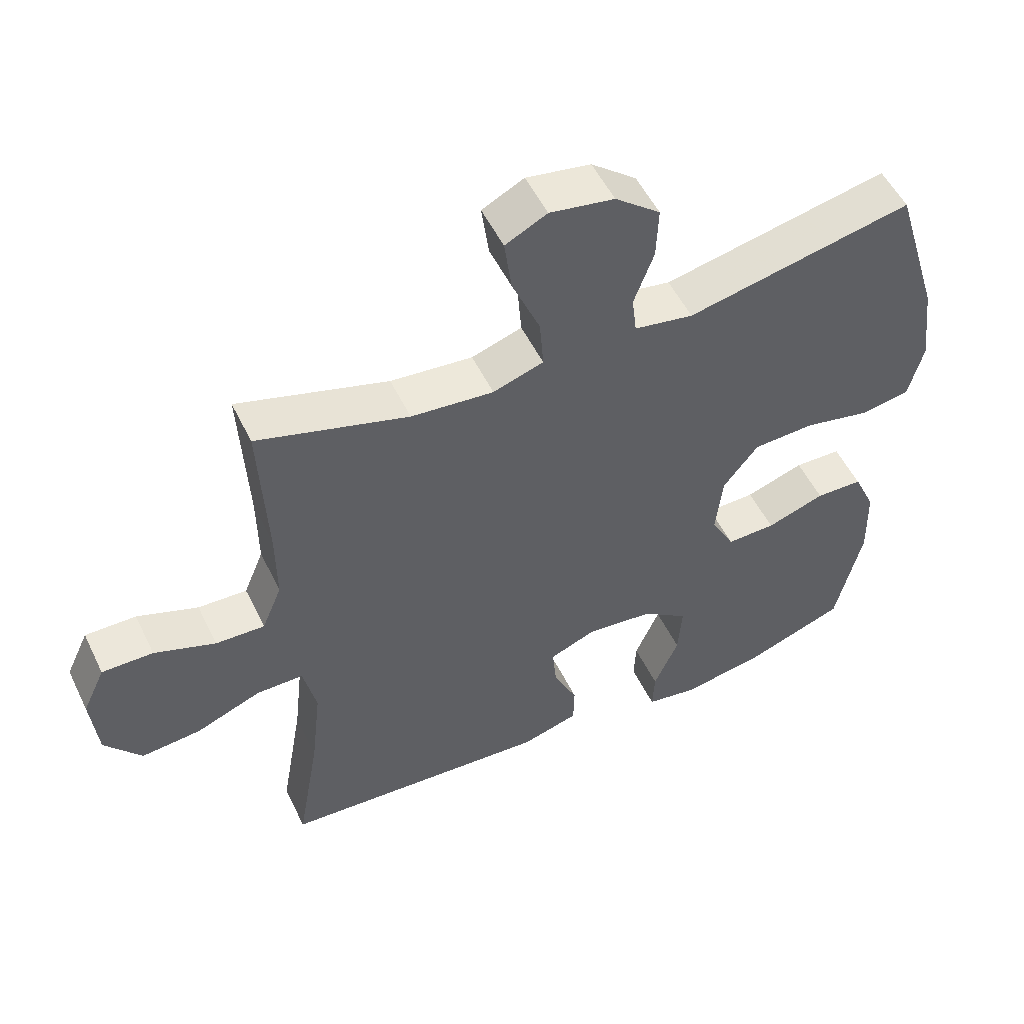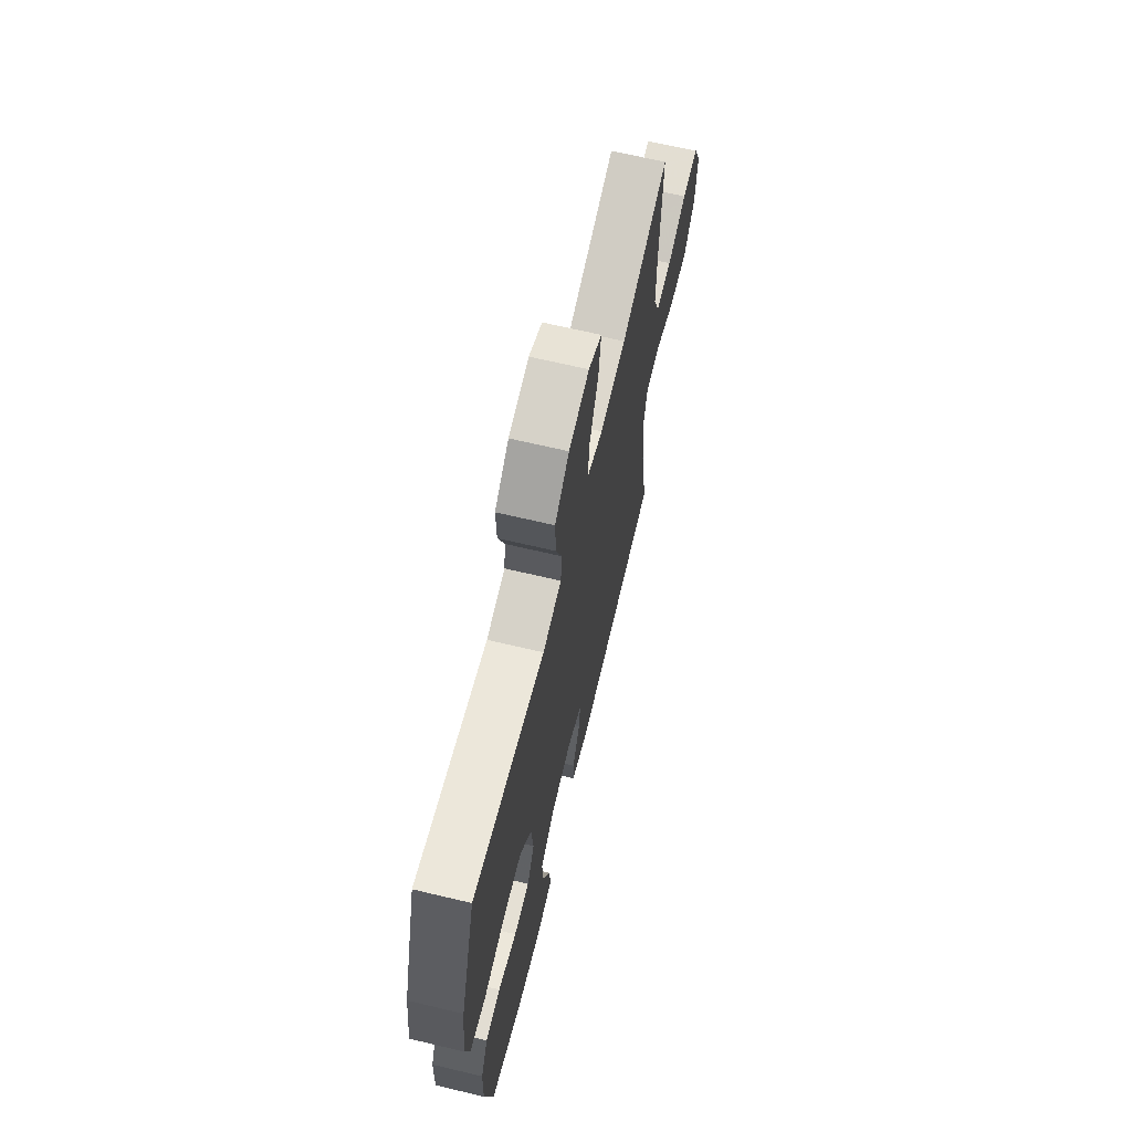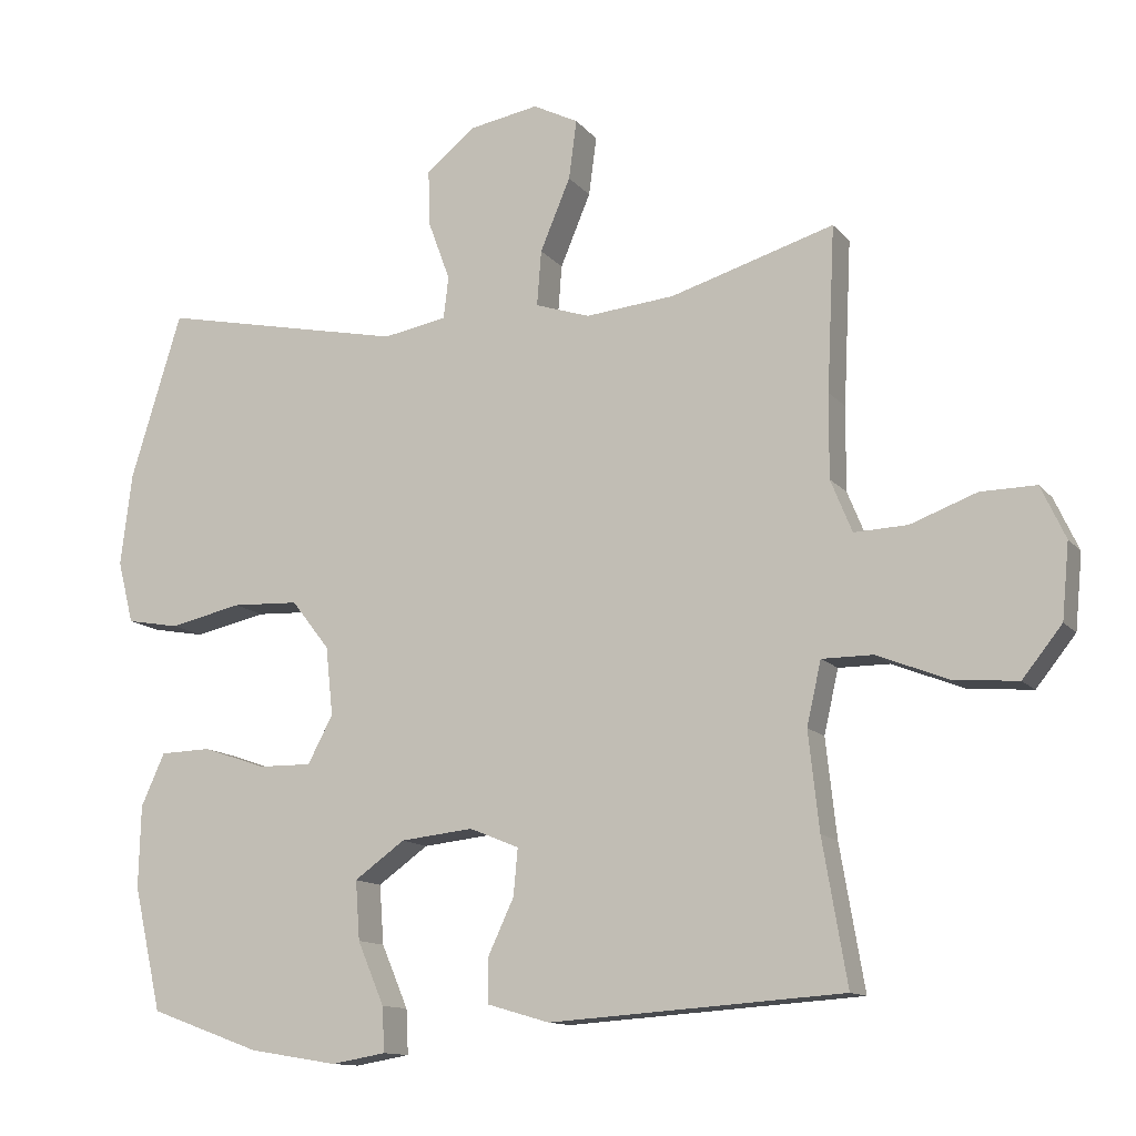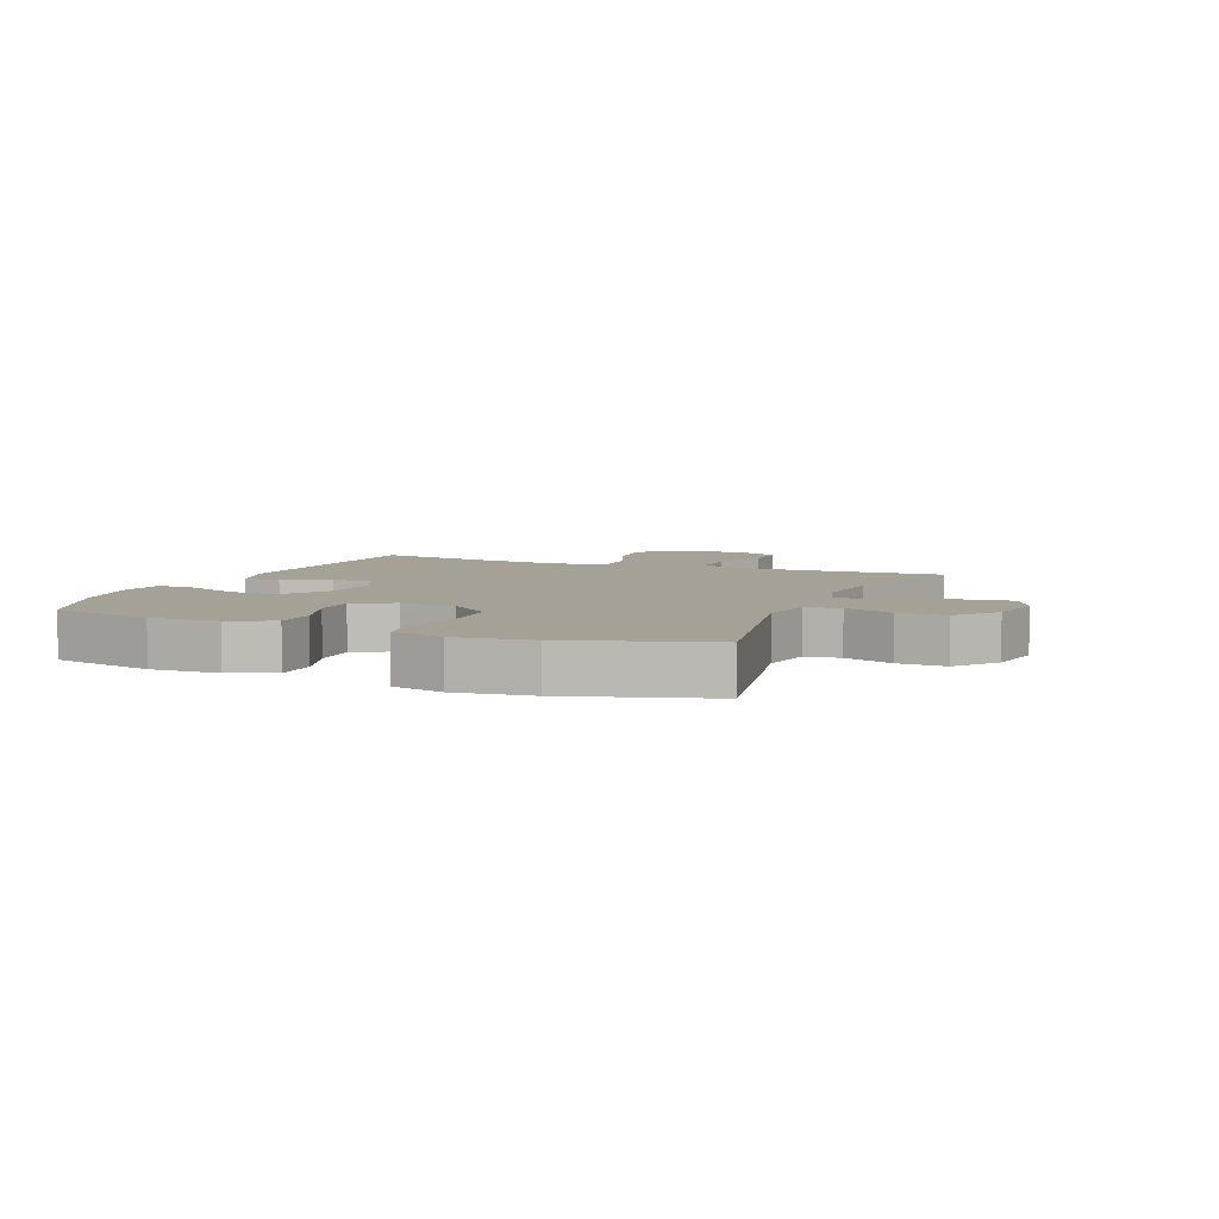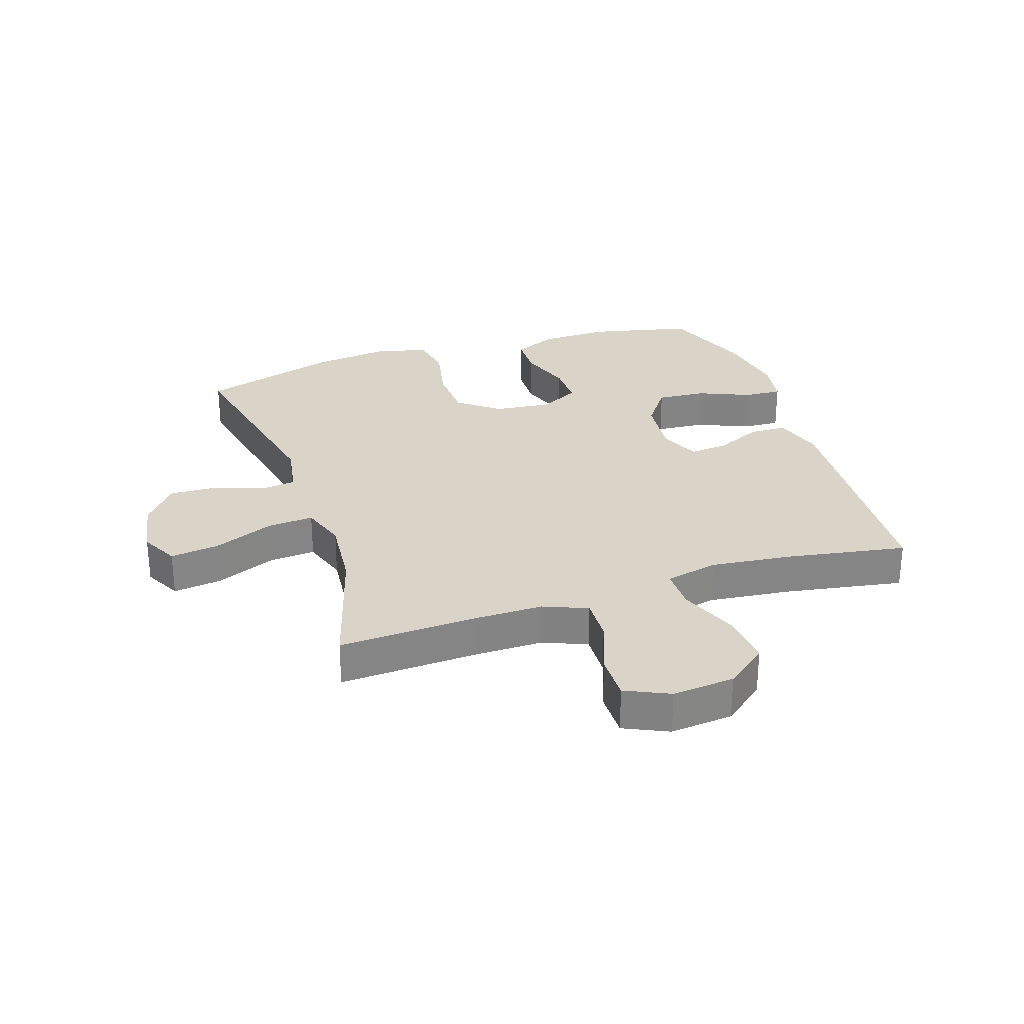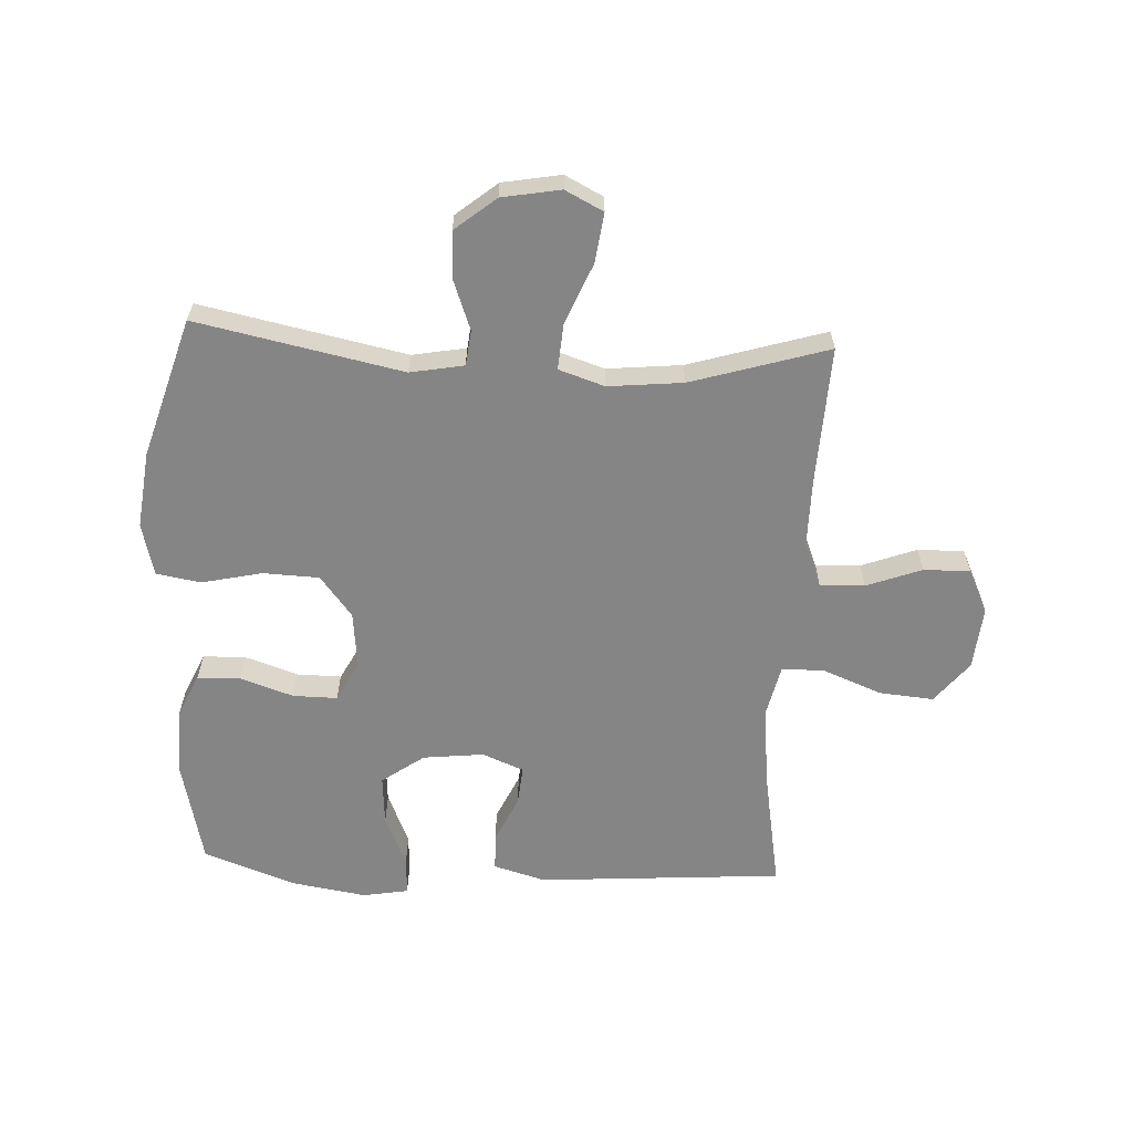
<metadata>
{"format":"obj","ext":"obj","renderer":"f3d","projection":"perspective","resolution":1024,"background":"white","views":[{"elev":52.8,"azim":154.5,"up":"+Z"},{"elev":66.6,"azim":-76.6,"up":"+Z"},{"elev":-12.4,"azim":23.7,"up":"+Z"},{"elev":6.0,"azim":-67.5,"up":"+Y"},{"elev":28.6,"azim":71.7,"up":"+Y"},{"elev":-61.8,"azim":-2.7,"up":"+Y"}]}
</metadata>
<code>
v -0.5 0.07 -0.5
v -0.539 0.07 -0.328
v -0.536 0.07 -0.214
v -0.503 0.07 -0.141
v -0.432 0.07 -0.139
v -0.344 0.07 -0.169
v -0.27 0.07 -0.17
v -0.235 0.07 -0.104
v -0.245 0.07 -0.009
v -0.298 0.07 0.059
v -0.391 0.07 0.063
v -0.492 0.07 0.041
v -0.565 0.07 0.054
v -0.587 0.07 0.141
v -0.571 0.07 0.269
v -0.5 0.07 0.5
v -0.159 0.07 0.429
v -0.07 0.07 0.445
v -0.063 0.07 0.503
v -0.093 0.07 0.585
v -0.096 0.07 0.664
v -0.028 0.07 0.719
v 0.069 0.07 0.736
v 0.132 0.07 0.704
v 0.121 0.07 0.622
v 0.079 0.07 0.522
v 0.073 0.07 0.445
v 0.149 0.07 0.42
v 0.273 0.07 0.432
v 0.5 0.07 0.5
v 0.489 0.07 0.272
v 0.488 0.07 0.156
v 0.518 0.07 0.083
v 0.592 0.07 0.086
v 0.684 0.07 0.12
v 0.761 0.07 0.121
v 0.795 0.07 0.048
v 0.785 0.07 -0.056
v 0.73 0.07 -0.125
v 0.64 0.07 -0.117
v 0.542 0.07 -0.078
v 0.471 0.07 -0.078
v 0.451 0.07 -0.166
v 0.466 0.07 -0.302
v 0.5 0.07 -0.5
v 0.092 0.07 -0.528
v 0.006 0.07 -0.503
v 0.005 0.07 -0.441
v 0.041 0.07 -0.364
v 0.047 0.07 -0.299
v -0.022 0.07 -0.271
v -0.123 0.07 -0.282
v -0.193 0.07 -0.332
v -0.187 0.07 -0.414
v -0.15 0.07 -0.501
v -0.147 0.07 -0.563
v -0.223 0.07 -0.576
v -0.346 0.07 -0.556
v -0.5 0 -0.5
v -0.539 0 -0.328
v -0.536 0 -0.214
v -0.503 0 -0.141
v -0.432 0 -0.139
v -0.344 0 -0.169
v -0.27 0 -0.17
v -0.235 0 -0.104
v -0.245 0 -0.009
v -0.298 0 0.059
v -0.391 0 0.063
v -0.492 0 0.041
v -0.565 0 0.054
v -0.587 0 0.141
v -0.571 0 0.269
v -0.5 0 0.5
v -0.159 0 0.429
v -0.07 0 0.445
v -0.063 0 0.503
v -0.093 0 0.585
v -0.096 0 0.664
v -0.028 0 0.719
v 0.069 0 0.736
v 0.132 0 0.704
v 0.121 0 0.622
v 0.079 0 0.522
v 0.073 0 0.445
v 0.149 0 0.42
v 0.273 0 0.432
v 0.5 0 0.5
v 0.489 0 0.272
v 0.488 0 0.156
v 0.518 0 0.083
v 0.592 0 0.086
v 0.684 0 0.12
v 0.761 0 0.121
v 0.795 0 0.048
v 0.785 0 -0.056
v 0.73 0 -0.125
v 0.64 0 -0.117
v 0.542 0 -0.078
v 0.471 0 -0.078
v 0.451 0 -0.166
v 0.466 0 -0.302
v 0.5 0 -0.5
v 0.092 0 -0.528
v 0.006 0 -0.503
v 0.005 0 -0.441
v 0.041 0 -0.364
v 0.047 0 -0.299
v -0.022 0 -0.271
v -0.123 0 -0.282
v -0.193 0 -0.332
v -0.187 0 -0.414
v -0.15 0 -0.501
v -0.147 0 -0.563
v -0.223 0 -0.576
v -0.346 0 -0.556
f 4 5 6
f 3 4 6
f 2 3 6
f 1 2 6
f 58 1 6
f 57 58 6
f 56 57 6
f 55 56 6
f 54 55 6
f 53 54 6 7
f 52 53 7 8
f 51 52 8 9
f 50 51 9 10
f 47 48 49
f 46 47 49
f 45 46 49
f 44 45 49
f 43 44 49 50
f 42 43 50 10
f 39 40 41
f 38 39 41
f 37 38 41
f 36 37 41
f 35 36 41
f 34 35 41
f 33 34 41 42
f 32 33 42 10
f 29 30 31
f 32 10 11
f 31 32 11
f 29 31 11
f 28 29 11
f 24 25 26
f 23 24 26
f 22 23 26
f 21 22 26
f 20 21 26
f 19 20 26
f 18 19 26 27
f 13 14 15
f 12 13 15
f 11 12 15
f 28 11 15
f 27 28 15
f 18 27 15
f 17 18 15
f 15 16 17
f 64 63 62
f 64 62 61
f 64 61 60
f 64 60 59
f 64 59 116
f 64 116 115
f 64 115 114
f 64 114 113
f 64 113 112
f 65 64 112 111
f 66 65 111 110
f 67 66 110 109
f 68 67 109 108
f 107 106 105
f 107 105 104
f 107 104 103
f 107 103 102
f 108 107 102 101
f 68 108 101 100
f 99 98 97
f 99 97 96
f 99 96 95
f 99 95 94
f 99 94 93
f 99 93 92
f 100 99 92 91
f 68 100 91 90
f 89 88 87
f 69 68 90
f 69 90 89
f 69 89 87
f 69 87 86
f 84 83 82
f 84 82 81
f 84 81 80
f 84 80 79
f 84 79 78
f 84 78 77
f 85 84 77 76
f 73 72 71
f 73 71 70
f 73 70 69
f 73 69 86
f 73 86 85
f 73 85 76
f 73 76 75
f 75 74 73
f 1 59 60 2
f 2 60 61 3
f 3 61 62 4
f 4 62 63 5
f 5 63 64 6
f 6 64 65 7
f 7 65 66 8
f 8 66 67 9
f 9 67 68 10
f 10 68 69 11
f 11 69 70 12
f 12 70 71 13
f 13 71 72 14
f 14 72 73 15
f 15 73 74 16
f 16 74 75 17
f 17 75 76 18
f 18 76 77 19
f 19 77 78 20
f 20 78 79 21
f 21 79 80 22
f 22 80 81 23
f 23 81 82 24
f 24 82 83 25
f 25 83 84 26
f 26 84 85 27
f 27 85 86 28
f 28 86 87 29
f 29 87 88 30
f 30 88 89 31
f 31 89 90 32
f 32 90 91 33
f 33 91 92 34
f 34 92 93 35
f 35 93 94 36
f 36 94 95 37
f 37 95 96 38
f 38 96 97 39
f 39 97 98 40
f 40 98 99 41
f 41 99 100 42
f 42 100 101 43
f 43 101 102 44
f 44 102 103 45
f 45 103 104 46
f 46 104 105 47
f 47 105 106 48
f 48 106 107 49
f 49 107 108 50
f 50 108 109 51
f 51 109 110 52
f 52 110 111 53
f 53 111 112 54
f 54 112 113 55
f 55 113 114 56
f 56 114 115 57
f 57 115 116 58
f 58 116 59 1

</code>
